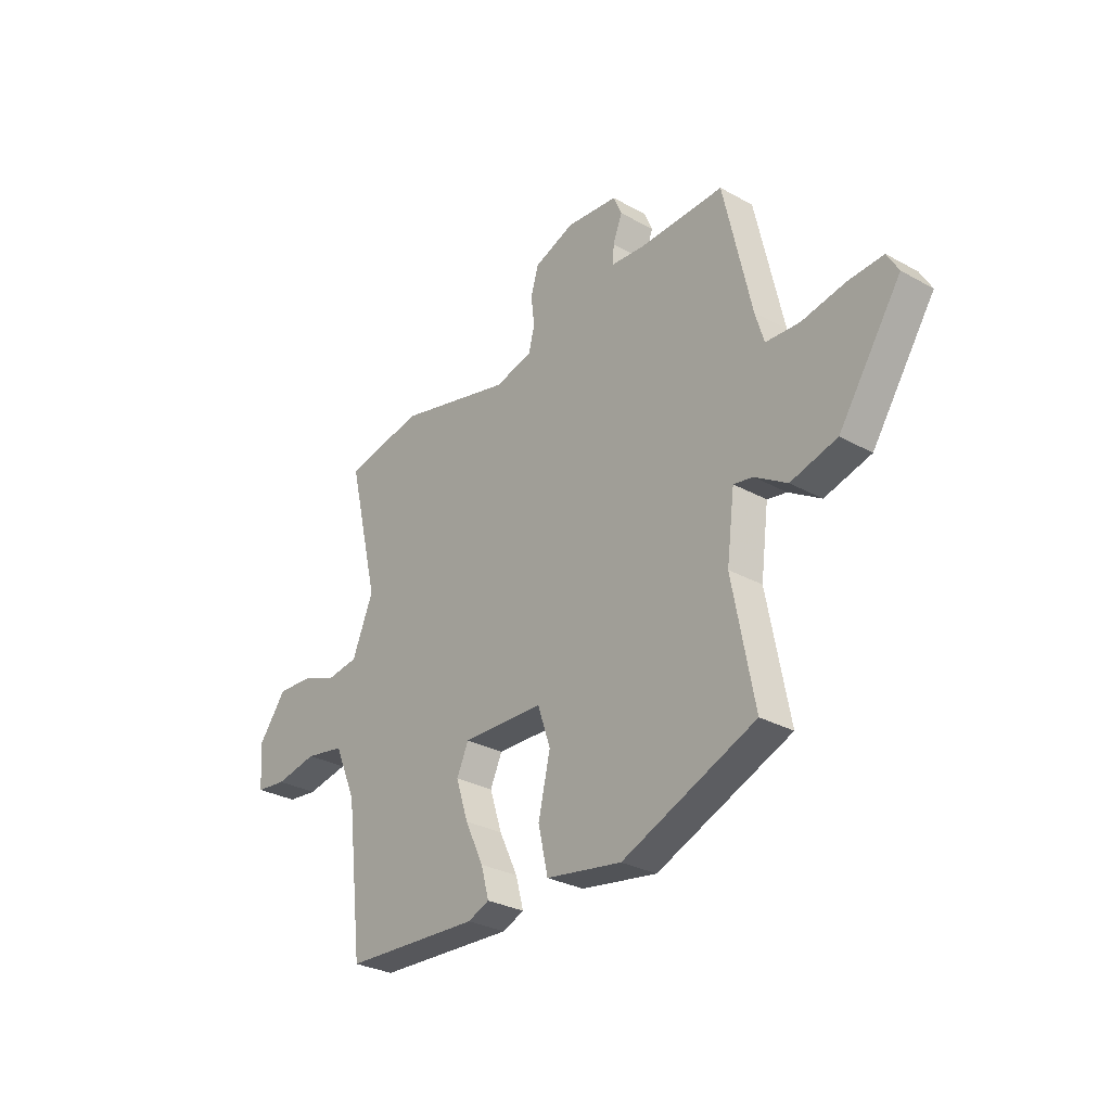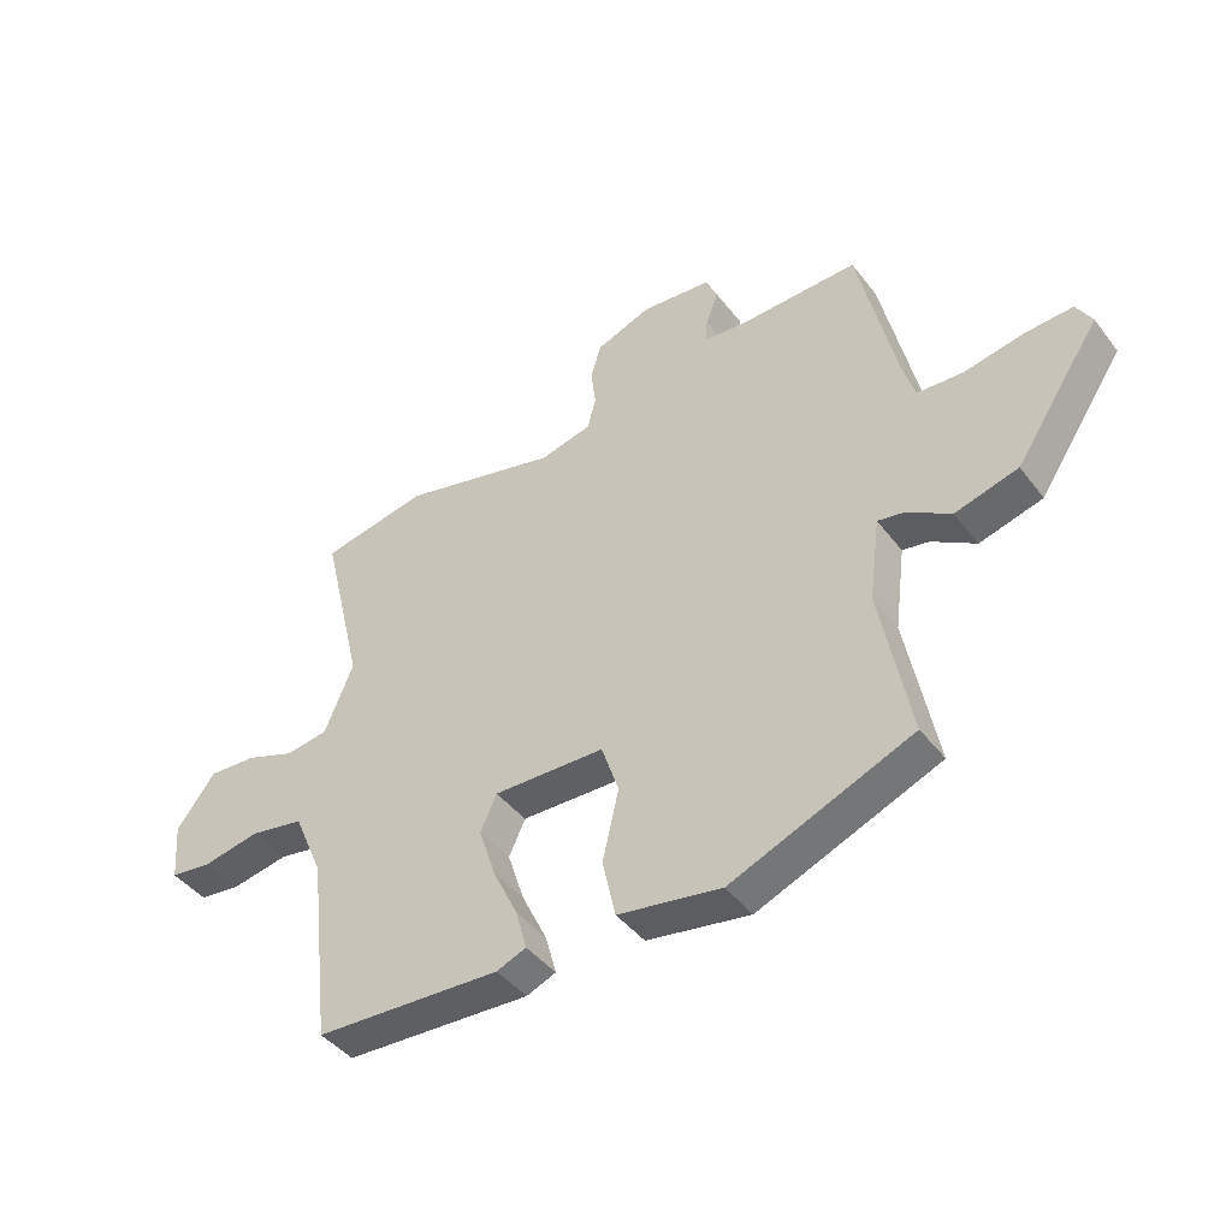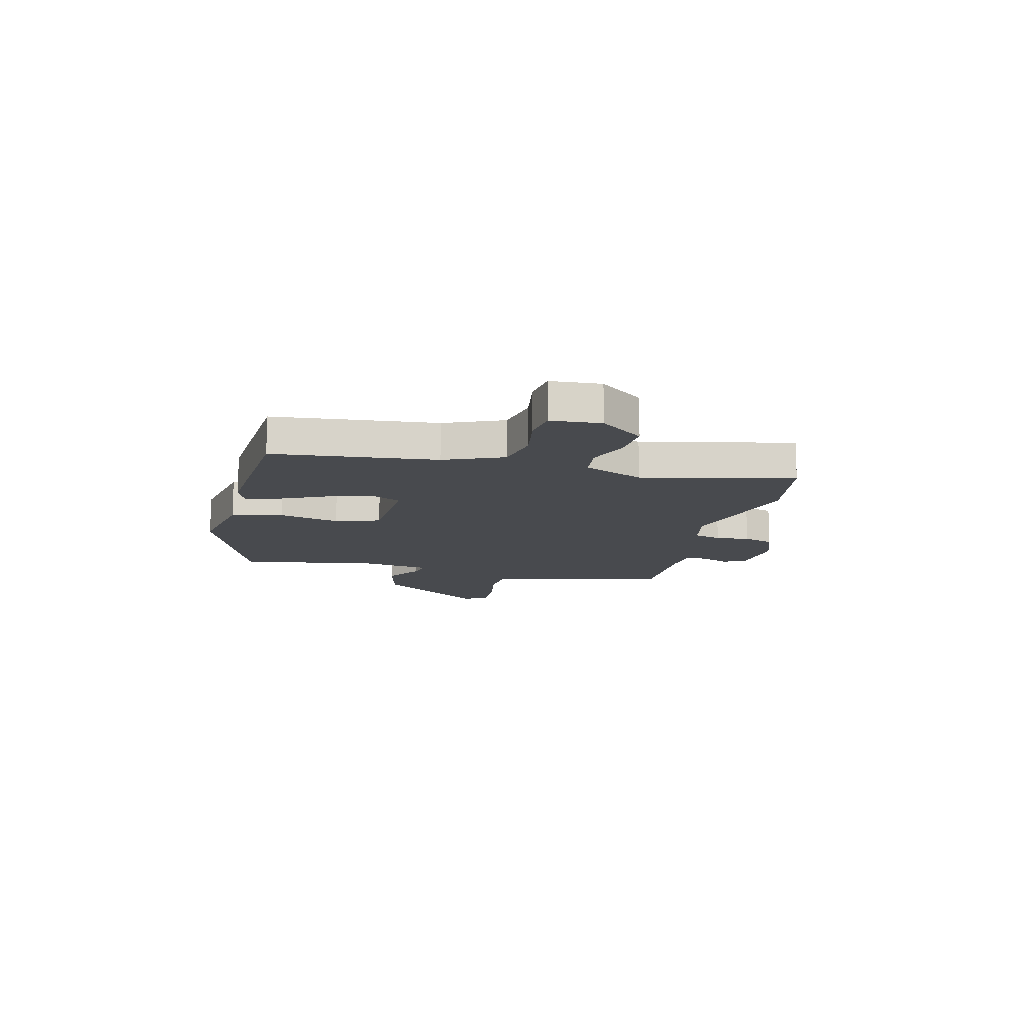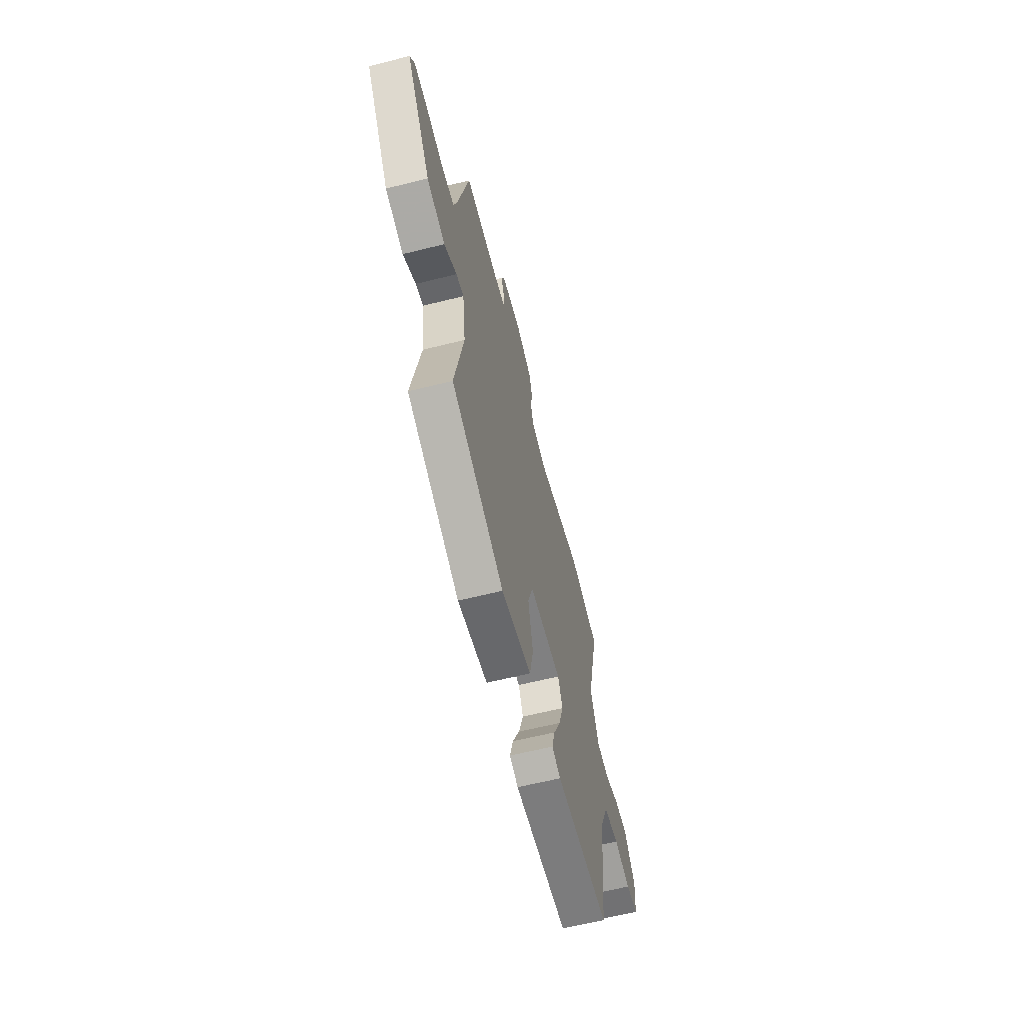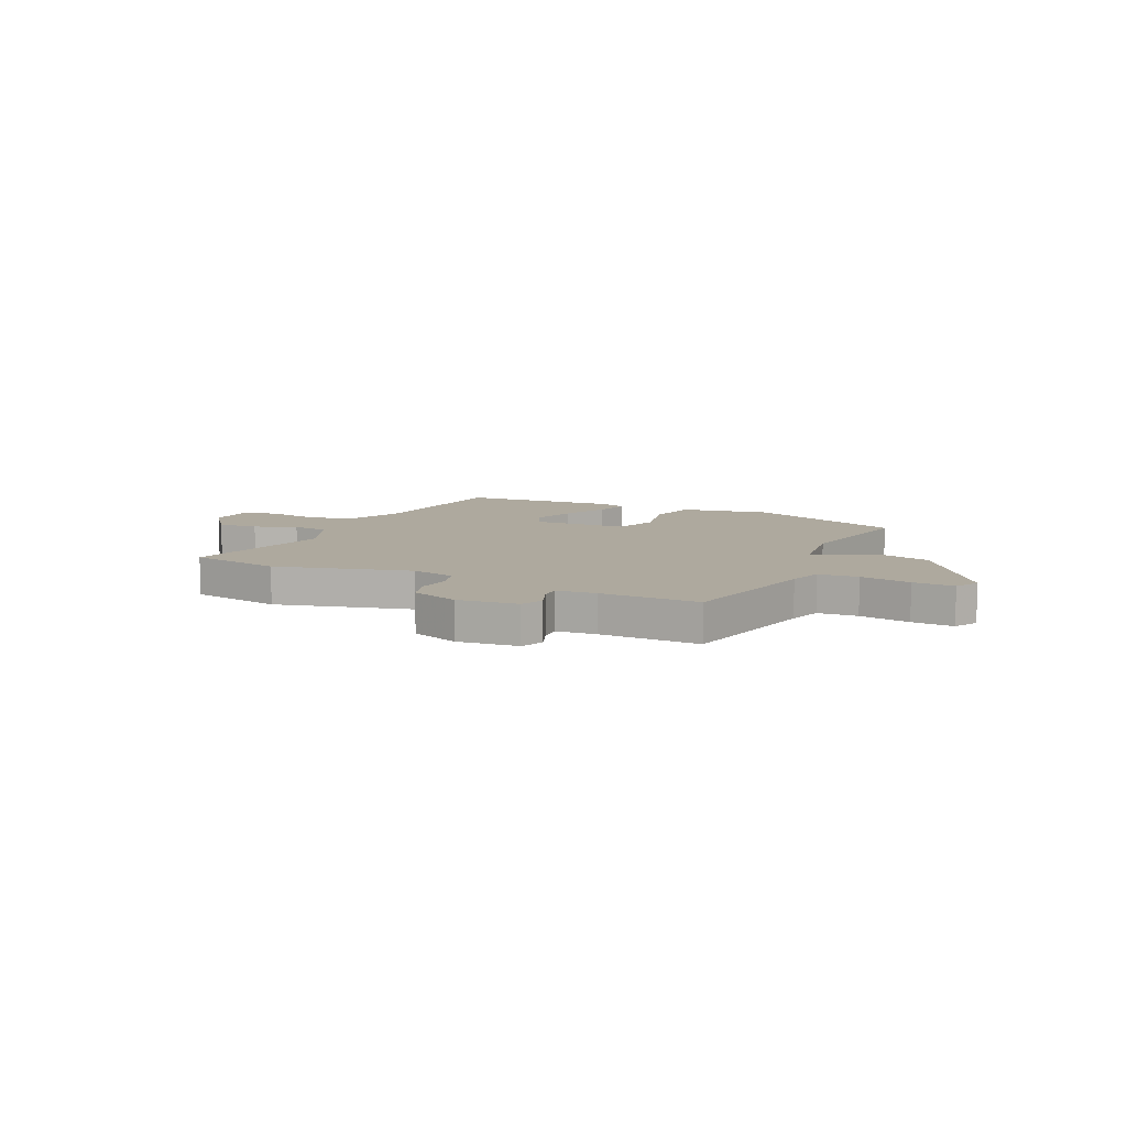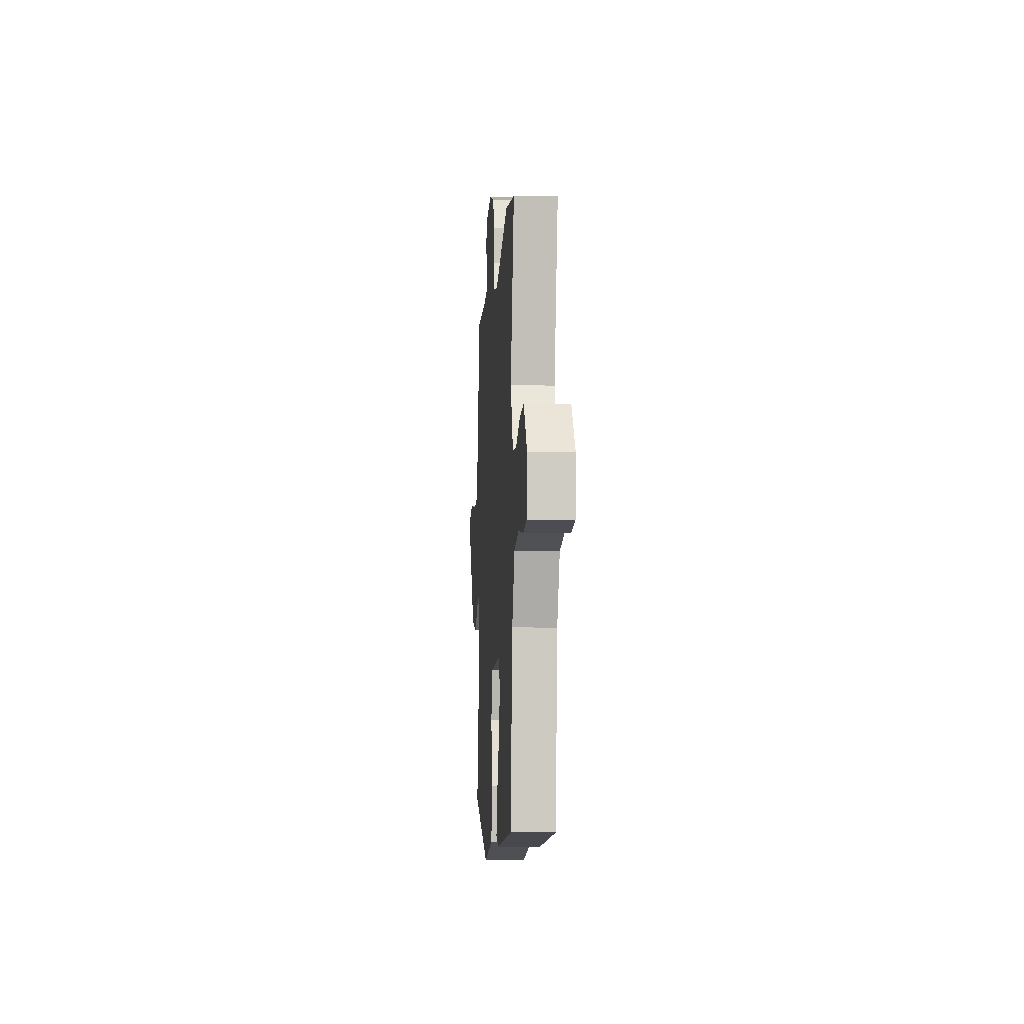
<metadata>
{"format":"obj","ext":"obj","renderer":"f3d","projection":"perspective","resolution":1024,"background":"white","views":[{"elev":-29.5,"azim":50.8,"up":"+Z"},{"elev":-43.3,"azim":34.5,"up":"+Z"},{"elev":-13.1,"azim":-104.6,"up":"+Y"},{"elev":-61.6,"azim":104.3,"up":"+Z"},{"elev":9.1,"azim":24.6,"up":"+Y"},{"elev":-9.7,"azim":-93.9,"up":"+Z"}]}
</metadata>
<code>
v -0.471 0.07 -0.508
v -0.508 0.07 -0.194
v -0.557 0.07 -0.081
v -0.646 0.07 -0.065
v -0.741 0.07 -0.083
v -0.81 0.07 -0.075
v -0.818 0.07 0.022
v -0.754 0.07 0.107
v -0.675 0.07 0.103
v -0.593 0.07 0.073
v -0.522 0.07 0.083
v -0.474 0.07 0.199
v -0.544 0.07 0.491
v -0.366 0.07 0.526
v -0.105 0.07 0.461
v -0.019 0.07 0.482
v -0.005 0.07 0.535
v -0.013 0.07 0.6
v 0.004 0.07 0.659
v 0.096 0.07 0.694
v 0.213 0.07 0.683
v 0.232 0.07 0.639
v 0.211 0.07 0.585
v 0.209 0.07 0.544
v 0.285 0.07 0.538
v 0.477 0.07 0.544
v 0.54 0.07 0.263
v 0.56 0.07 0.197
v 0.637 0.07 0.193
v 0.735 0.07 0.212
v 0.815 0.07 0.217
v 0.841 0.07 0.172
v 0.699 0.07 -0.041
v 0.594 0.07 -0.07
v 0.521 0.07 -0.025
v 0.477 0.07 -0.017
v 0.459 0.07 -0.157
v 0.509 0.07 -0.417
v 0.207 0.07 -0.541
v 0.035 0.07 -0.512
v 0.013 0.07 -0.414
v 0.04 0.07 -0.296
v 0.011 0.07 -0.21
v -0.174 0.07 -0.205
v -0.201 0.07 -0.264
v -0.173 0.07 -0.35
v -0.131 0.07 -0.438
v -0.113 0.07 -0.504
v -0.162 0.07 -0.524
v -0.471 0 -0.508
v -0.508 0 -0.194
v -0.557 0 -0.081
v -0.646 0 -0.065
v -0.741 0 -0.083
v -0.81 0 -0.075
v -0.818 0 0.022
v -0.754 0 0.107
v -0.675 0 0.103
v -0.593 0 0.073
v -0.522 0 0.083
v -0.474 0 0.199
v -0.544 0 0.491
v -0.366 0 0.526
v -0.105 0 0.461
v -0.019 0 0.482
v -0.005 0 0.535
v -0.013 0 0.6
v 0.004 0 0.659
v 0.096 0 0.694
v 0.213 0 0.683
v 0.232 0 0.639
v 0.211 0 0.585
v 0.209 0 0.544
v 0.285 0 0.538
v 0.477 0 0.544
v 0.54 0 0.263
v 0.56 0 0.197
v 0.637 0 0.193
v 0.735 0 0.212
v 0.815 0 0.217
v 0.841 0 0.172
v 0.699 0 -0.041
v 0.594 0 -0.07
v 0.521 0 -0.025
v 0.477 0 -0.017
v 0.459 0 -0.157
v 0.509 0 -0.417
v 0.207 0 -0.541
v 0.035 0 -0.512
v 0.013 0 -0.414
v 0.04 0 -0.296
v 0.011 0 -0.21
v -0.174 0 -0.205
v -0.201 0 -0.264
v -0.173 0 -0.35
v -0.131 0 -0.438
v -0.113 0 -0.504
v -0.162 0 -0.524
f 49 1 2
f 48 49 2
f 47 48 2
f 46 47 2
f 45 46 2 3
f 44 45 3
f 43 44 3
f 40 41 42
f 39 40 42
f 38 39 42
f 37 38 42
f 36 37 42 43
f 33 34 35
f 32 33 35
f 31 32 35
f 30 31 35
f 29 30 35
f 28 29 35 36
f 36 43 3
f 28 36 3
f 27 28 3
f 21 22 23
f 20 21 23
f 19 20 23
f 18 19 23
f 17 18 23
f 16 17 23 24
f 12 13 14 15
f 11 12 15 16
f 8 9 10
f 7 8 10
f 6 7 10
f 5 6 10
f 4 5 10
f 4 10 11
f 4 11 16
f 3 4 16
f 27 3 16
f 26 27 16
f 25 26 16
f 16 24 25
f 51 50 98
f 51 98 97
f 51 97 96
f 51 96 95
f 52 51 95 94
f 52 94 93
f 52 93 92
f 91 90 89
f 91 89 88
f 91 88 87
f 91 87 86
f 92 91 86 85
f 84 83 82
f 84 82 81
f 84 81 80
f 84 80 79
f 84 79 78
f 85 84 78 77
f 52 92 85
f 52 85 77
f 52 77 76
f 72 71 70
f 72 70 69
f 72 69 68
f 72 68 67
f 72 67 66
f 73 72 66 65
f 64 63 62 61
f 65 64 61 60
f 59 58 57
f 59 57 56
f 59 56 55
f 59 55 54
f 59 54 53
f 60 59 53
f 65 60 53
f 65 53 52
f 65 52 76
f 65 76 75
f 65 75 74
f 74 73 65
f 1 50 51 2
f 2 51 52 3
f 3 52 53 4
f 4 53 54 5
f 5 54 55 6
f 6 55 56 7
f 7 56 57 8
f 8 57 58 9
f 9 58 59 10
f 10 59 60 11
f 11 60 61 12
f 12 61 62 13
f 13 62 63 14
f 14 63 64 15
f 15 64 65 16
f 16 65 66 17
f 17 66 67 18
f 18 67 68 19
f 19 68 69 20
f 20 69 70 21
f 21 70 71 22
f 22 71 72 23
f 23 72 73 24
f 24 73 74 25
f 25 74 75 26
f 26 75 76 27
f 27 76 77 28
f 28 77 78 29
f 29 78 79 30
f 30 79 80 31
f 31 80 81 32
f 32 81 82 33
f 33 82 83 34
f 34 83 84 35
f 35 84 85 36
f 36 85 86 37
f 37 86 87 38
f 38 87 88 39
f 39 88 89 40
f 40 89 90 41
f 41 90 91 42
f 42 91 92 43
f 43 92 93 44
f 44 93 94 45
f 45 94 95 46
f 46 95 96 47
f 47 96 97 48
f 48 97 98 49
f 49 98 50 1

</code>
